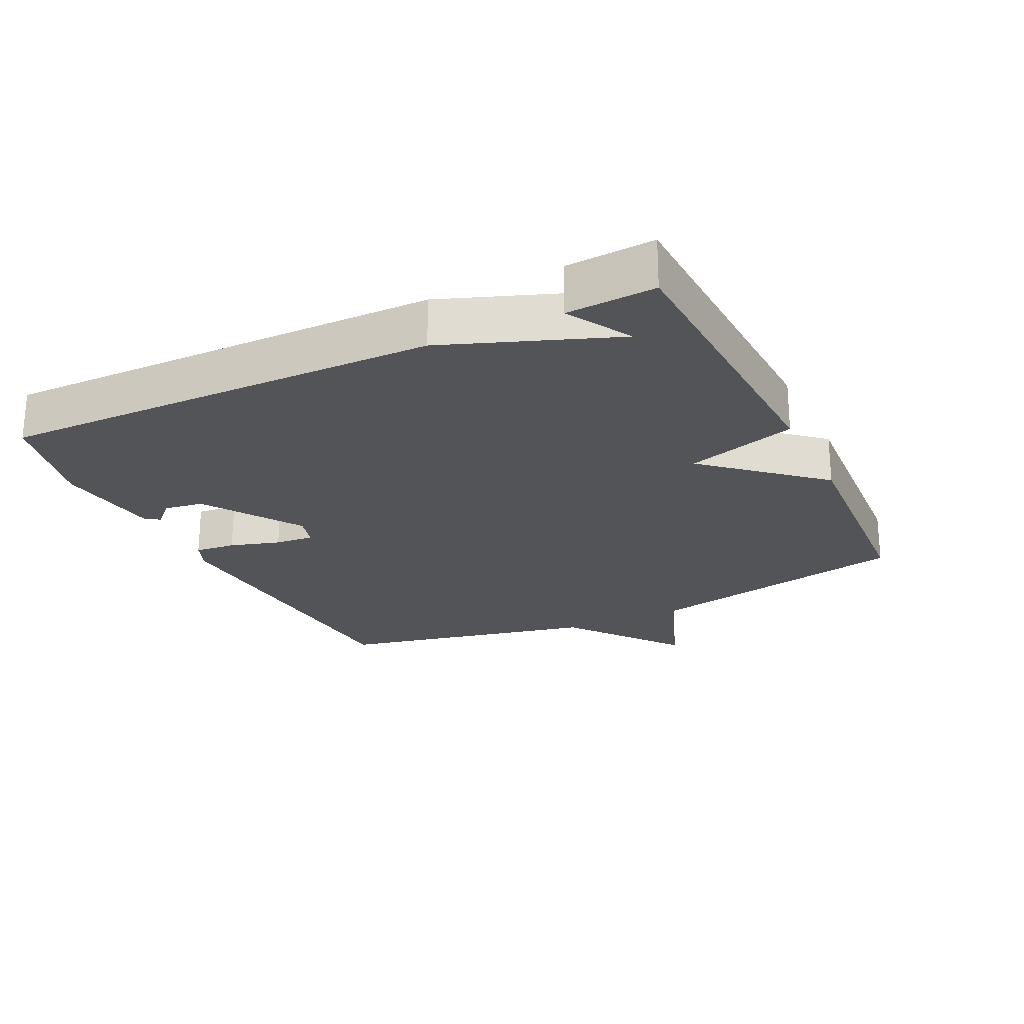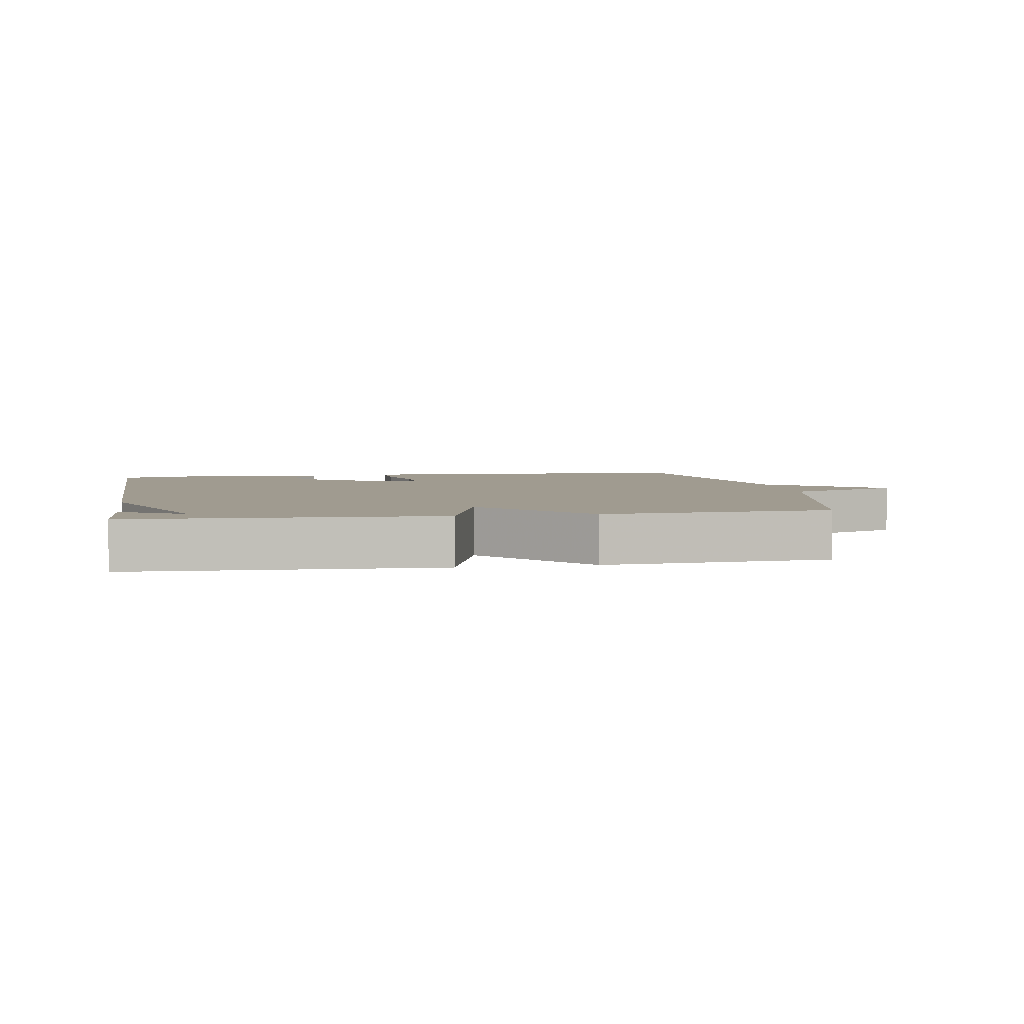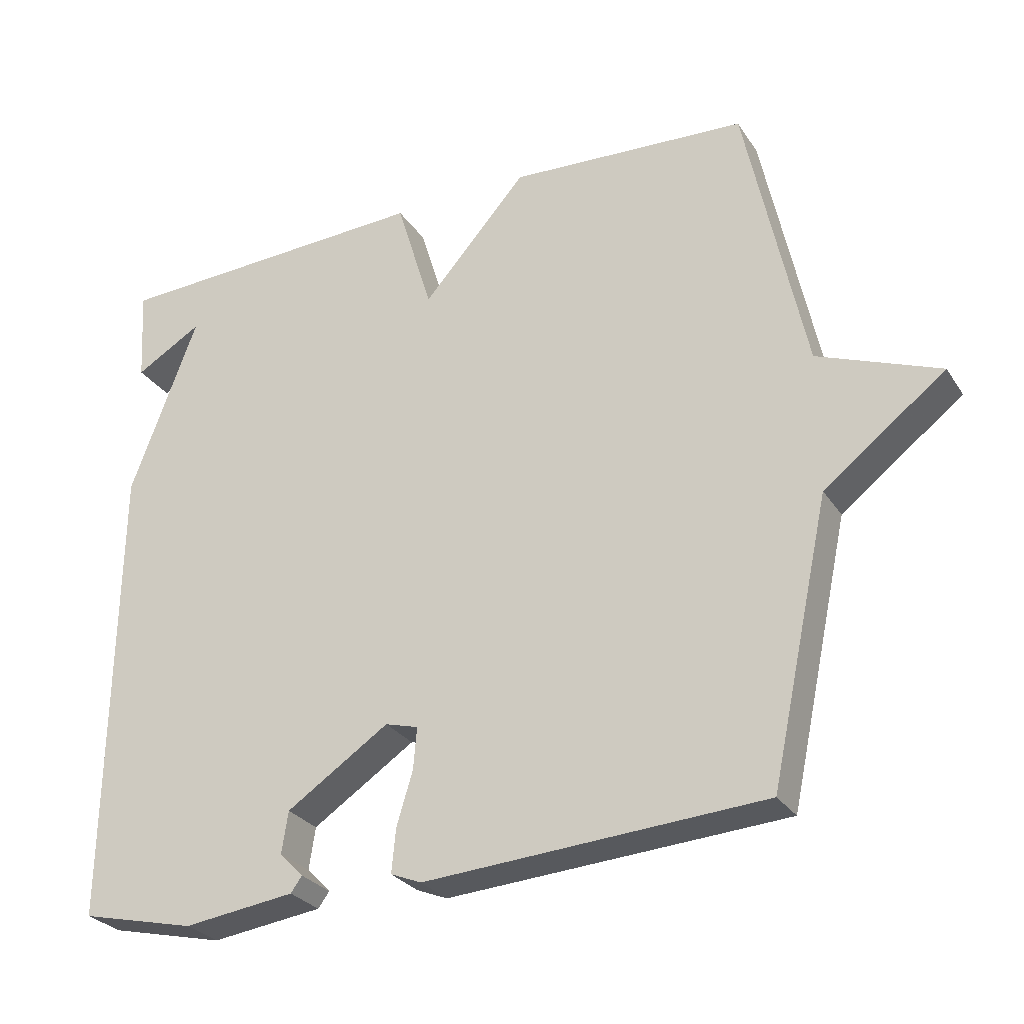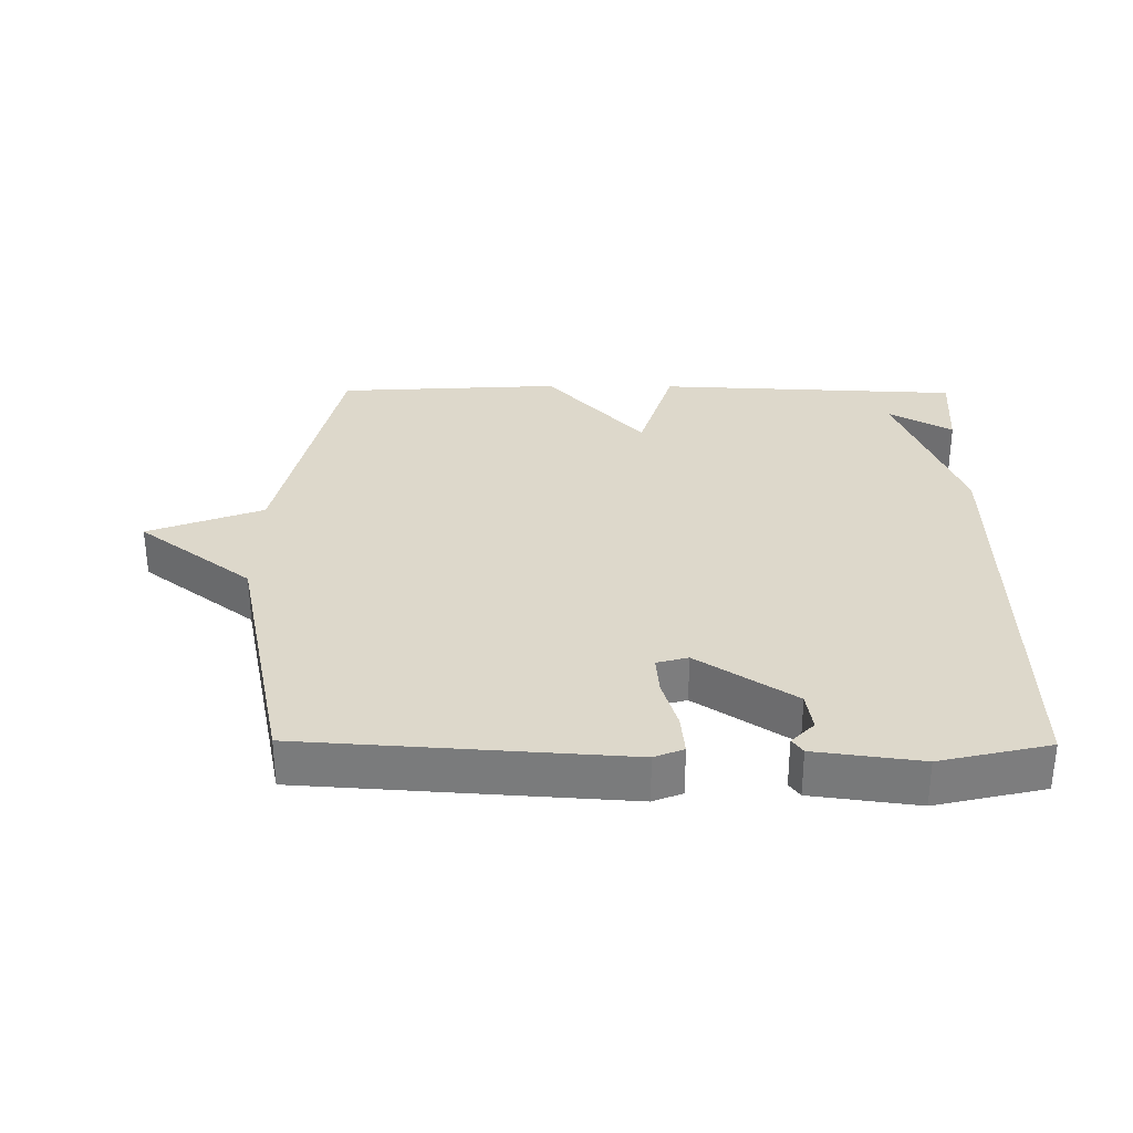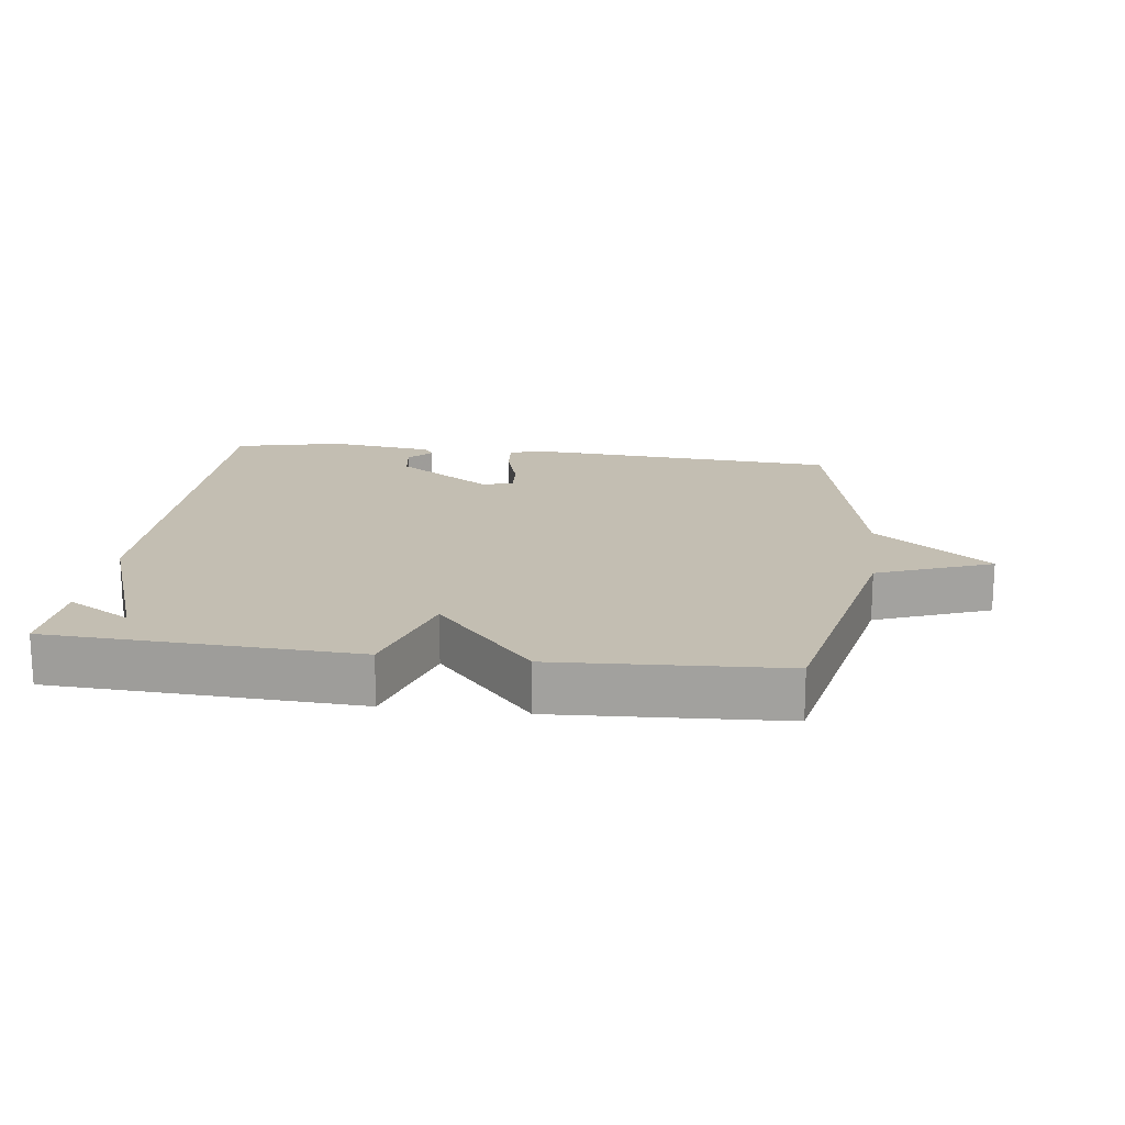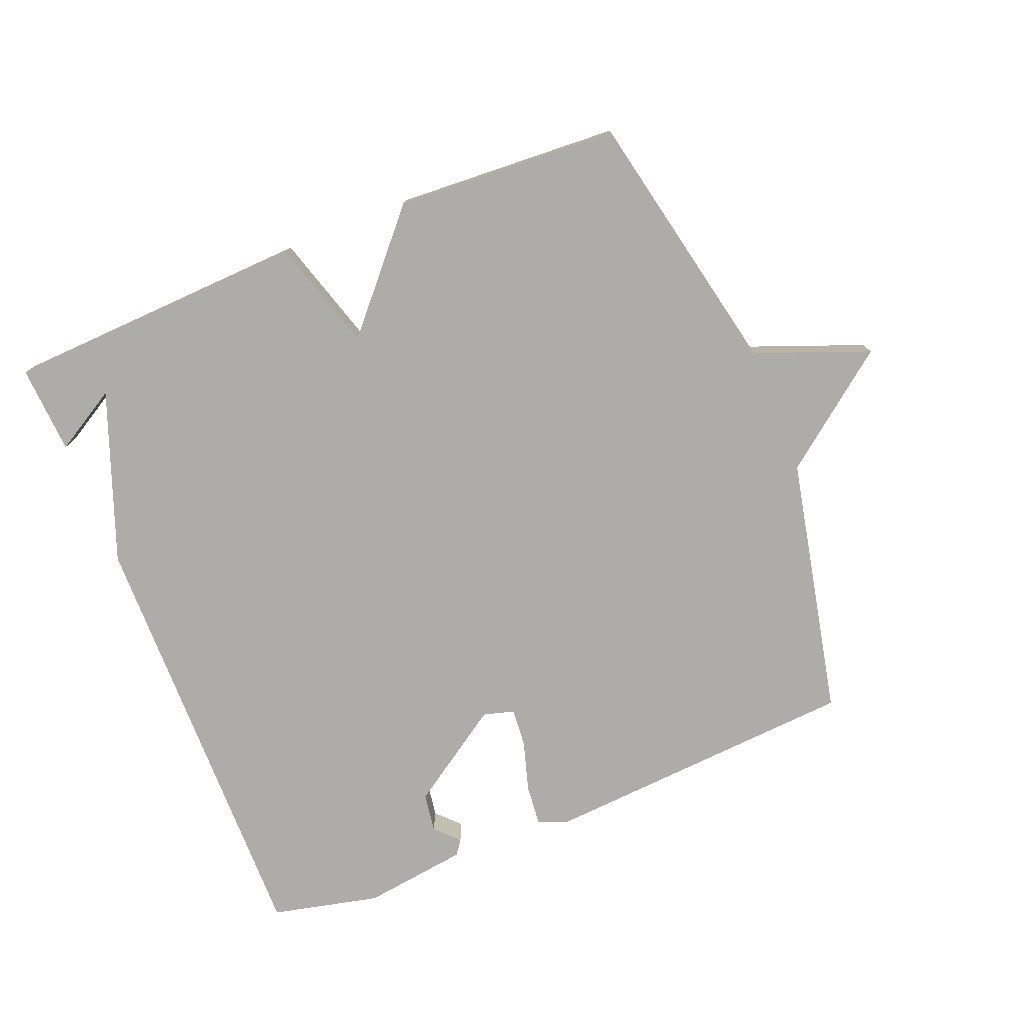
<metadata>
{"format":"obj","ext":"obj","renderer":"f3d","projection":"perspective","resolution":1024,"background":"white","views":[{"elev":-23.5,"azim":-64.2,"up":"+Y"},{"elev":4.2,"azim":-9.7,"up":"+Y"},{"elev":-28.0,"azim":26.7,"up":"+Z"},{"elev":31.1,"azim":-179.5,"up":"+Y"},{"elev":17.3,"azim":7.5,"up":"+Y"},{"elev":-76.8,"azim":22.0,"up":"+Y"}]}
</metadata>
<code>
v 0.5 0.07 -0.5
v 0.017 0.07 -0.532
v -0.027 0.07 -0.514
v -0.021 0.07 -0.452
v 0.002 0.07 -0.376
v 0.007 0.07 -0.317
v -0.04 0.07 -0.304
v -0.186 0.07 -0.401
v -0.195 0.07 -0.46
v -0.161 0.07 -0.495
v -0.177 0.07 -0.517
v -0.336 0.07 -0.538
v -0.5 0.07 -0.5
v -0.492 0.07 0.166
v -0.396 0.07 0.422
v -0.492 0.07 0.366
v -0.5 0.07 0.5
v -0.04 0.07 0.52
v 0.011 0.07 0.352
v 0.16 0.07 0.52
v 0.5 0.07 0.5
v 0.585 0.07 0.095
v 0.758 0.07 0.028
v 0.585 0.07 -0.105
v 0.5 0 -0.5
v 0.017 0 -0.532
v -0.027 0 -0.514
v -0.021 0 -0.452
v 0.002 0 -0.376
v 0.007 0 -0.317
v -0.04 0 -0.304
v -0.186 0 -0.401
v -0.195 0 -0.46
v -0.161 0 -0.495
v -0.177 0 -0.517
v -0.336 0 -0.538
v -0.5 0 -0.5
v -0.492 0 0.166
v -0.396 0 0.422
v -0.492 0 0.366
v -0.5 0 0.5
v -0.04 0 0.52
v 0.011 0 0.352
v 0.16 0 0.52
v 0.5 0 0.5
v 0.585 0 0.095
v 0.758 0 0.028
v 0.585 0 -0.105
f 22 23 24
f 24 1 2
f 22 24 2
f 21 22 2
f 20 21 2
f 19 20 2
f 15 16 17
f 15 17 18 19
f 11 12 13
f 10 11 13
f 9 10 13
f 13 14 15
f 9 13 15
f 8 9 15
f 2 3 4 5
f 2 5 6
f 19 2 6
f 7 8 15 19
f 6 7 19
f 48 47 46
f 26 25 48
f 26 48 46
f 26 46 45
f 26 45 44
f 26 44 43
f 41 40 39
f 43 42 41 39
f 37 36 35
f 37 35 34
f 37 34 33
f 39 38 37
f 39 37 33
f 39 33 32
f 29 28 27 26
f 30 29 26
f 30 26 43
f 43 39 32 31
f 43 31 30
f 1 25 26 2
f 2 26 27 3
f 3 27 28 4
f 4 28 29 5
f 5 29 30 6
f 6 30 31 7
f 7 31 32 8
f 8 32 33 9
f 9 33 34 10
f 10 34 35 11
f 11 35 36 12
f 12 36 37 13
f 13 37 38 14
f 14 38 39 15
f 15 39 40 16
f 16 40 41 17
f 17 41 42 18
f 18 42 43 19
f 19 43 44 20
f 20 44 45 21
f 21 45 46 22
f 22 46 47 23
f 23 47 48 24
f 24 48 25 1

</code>
